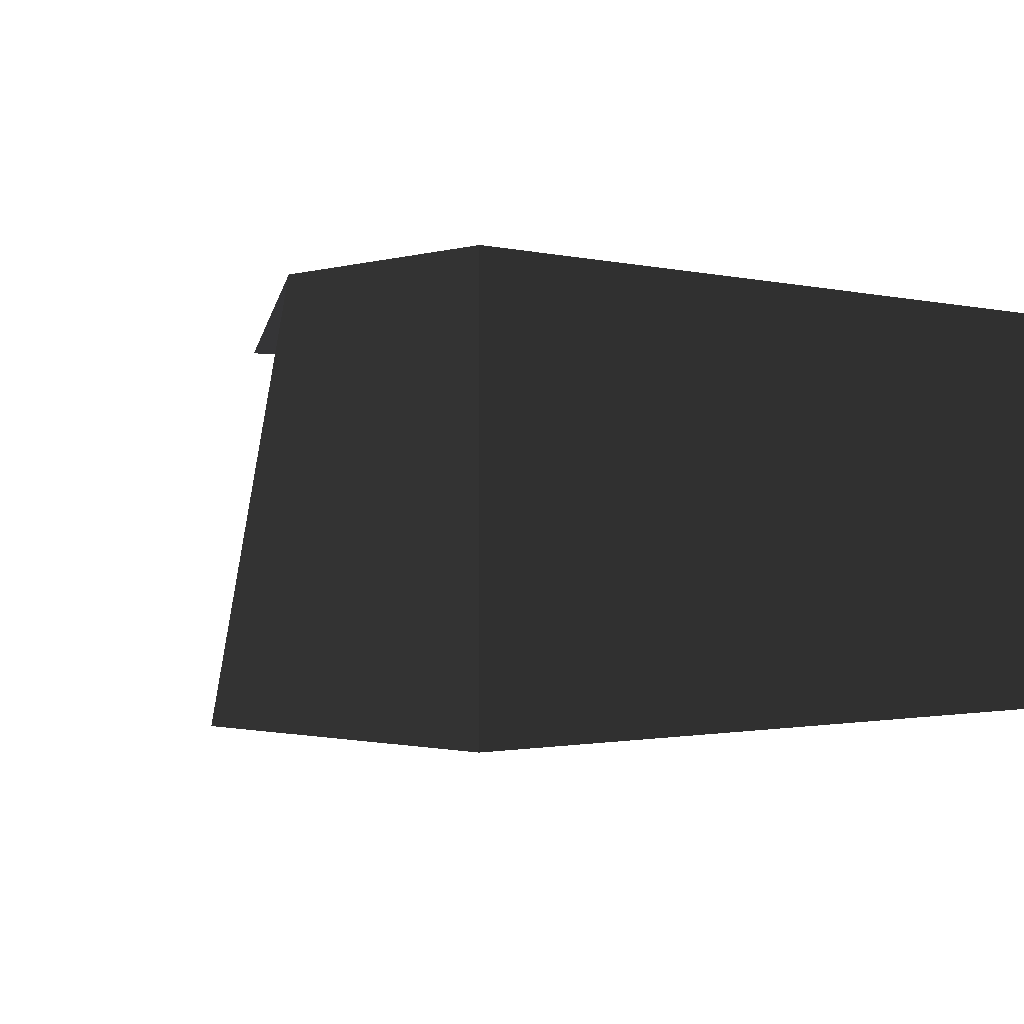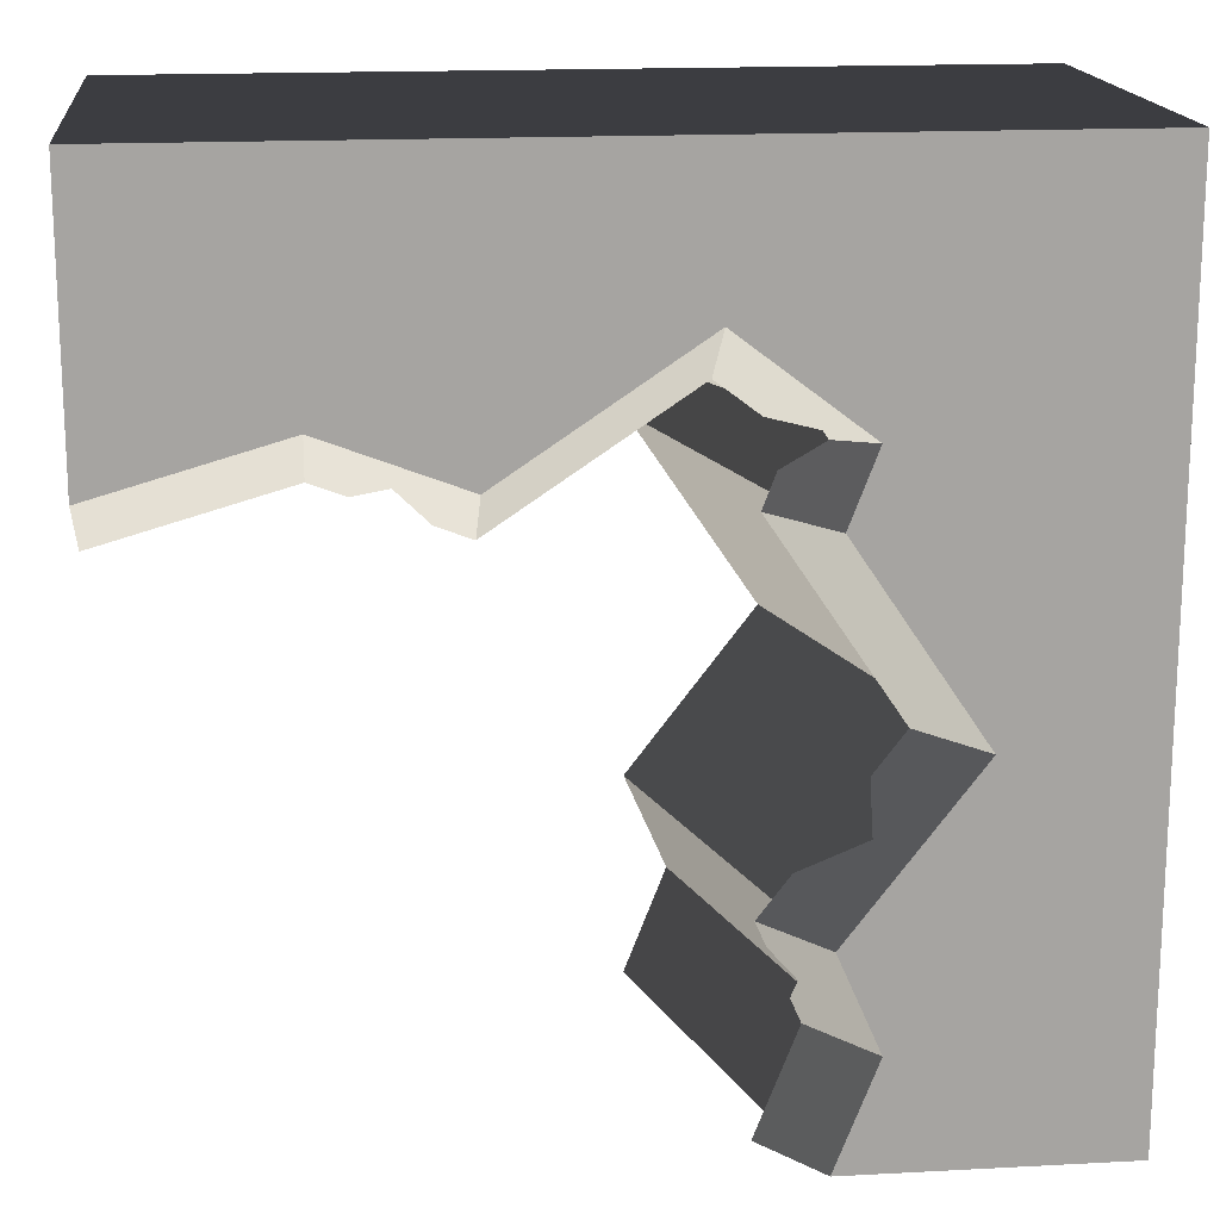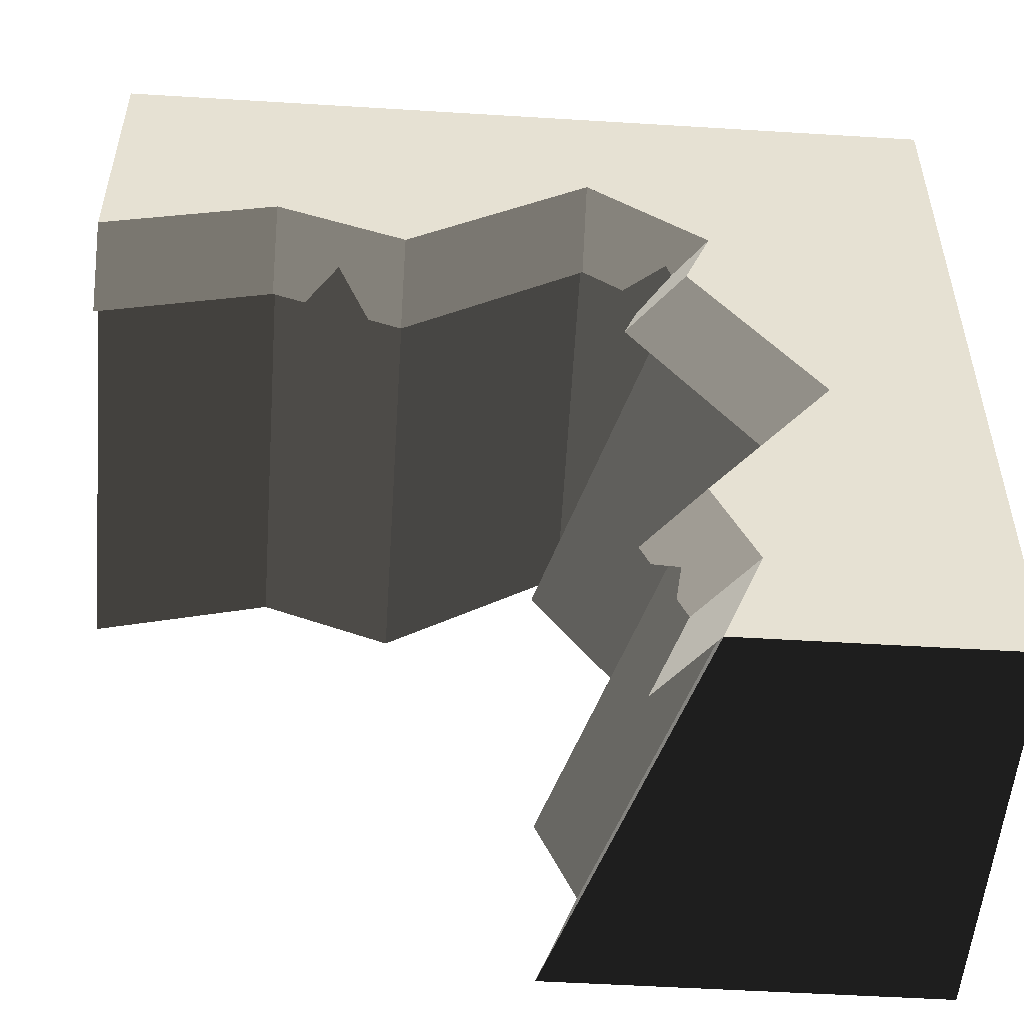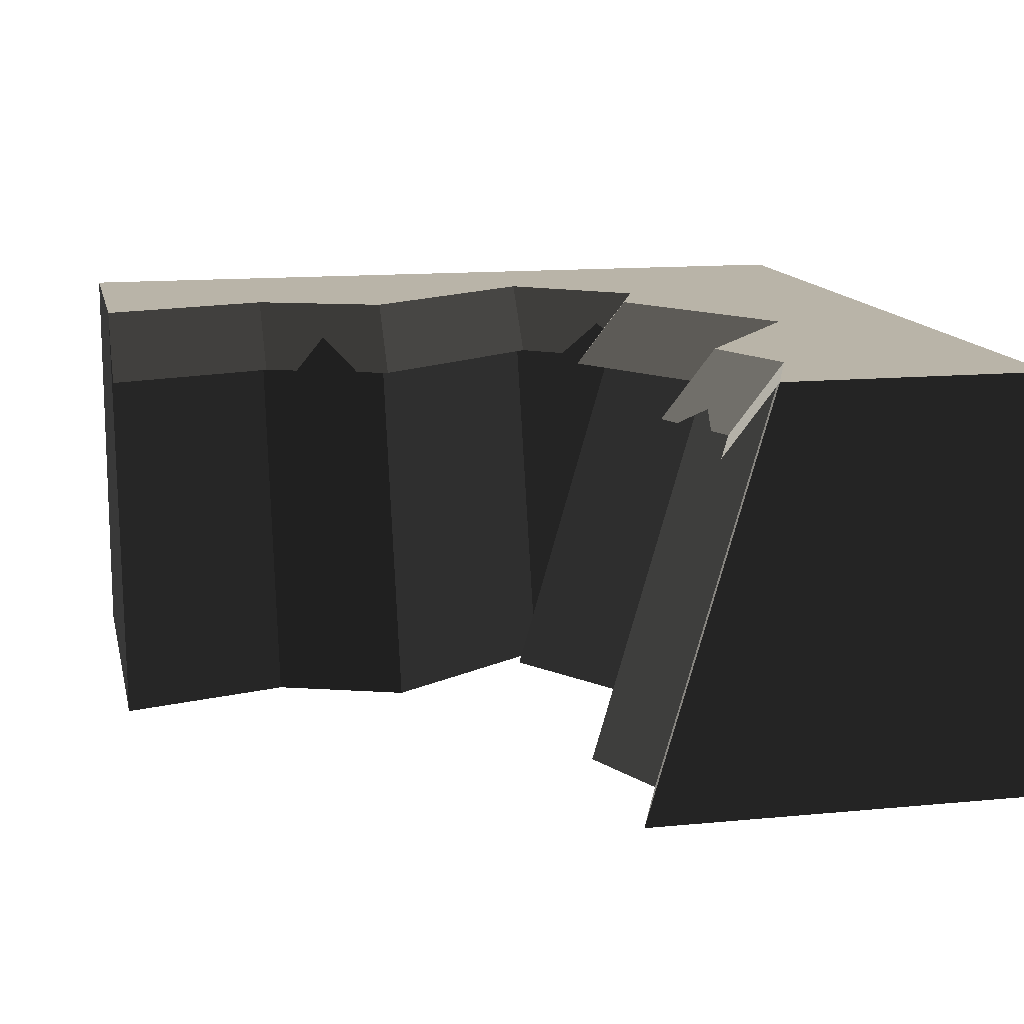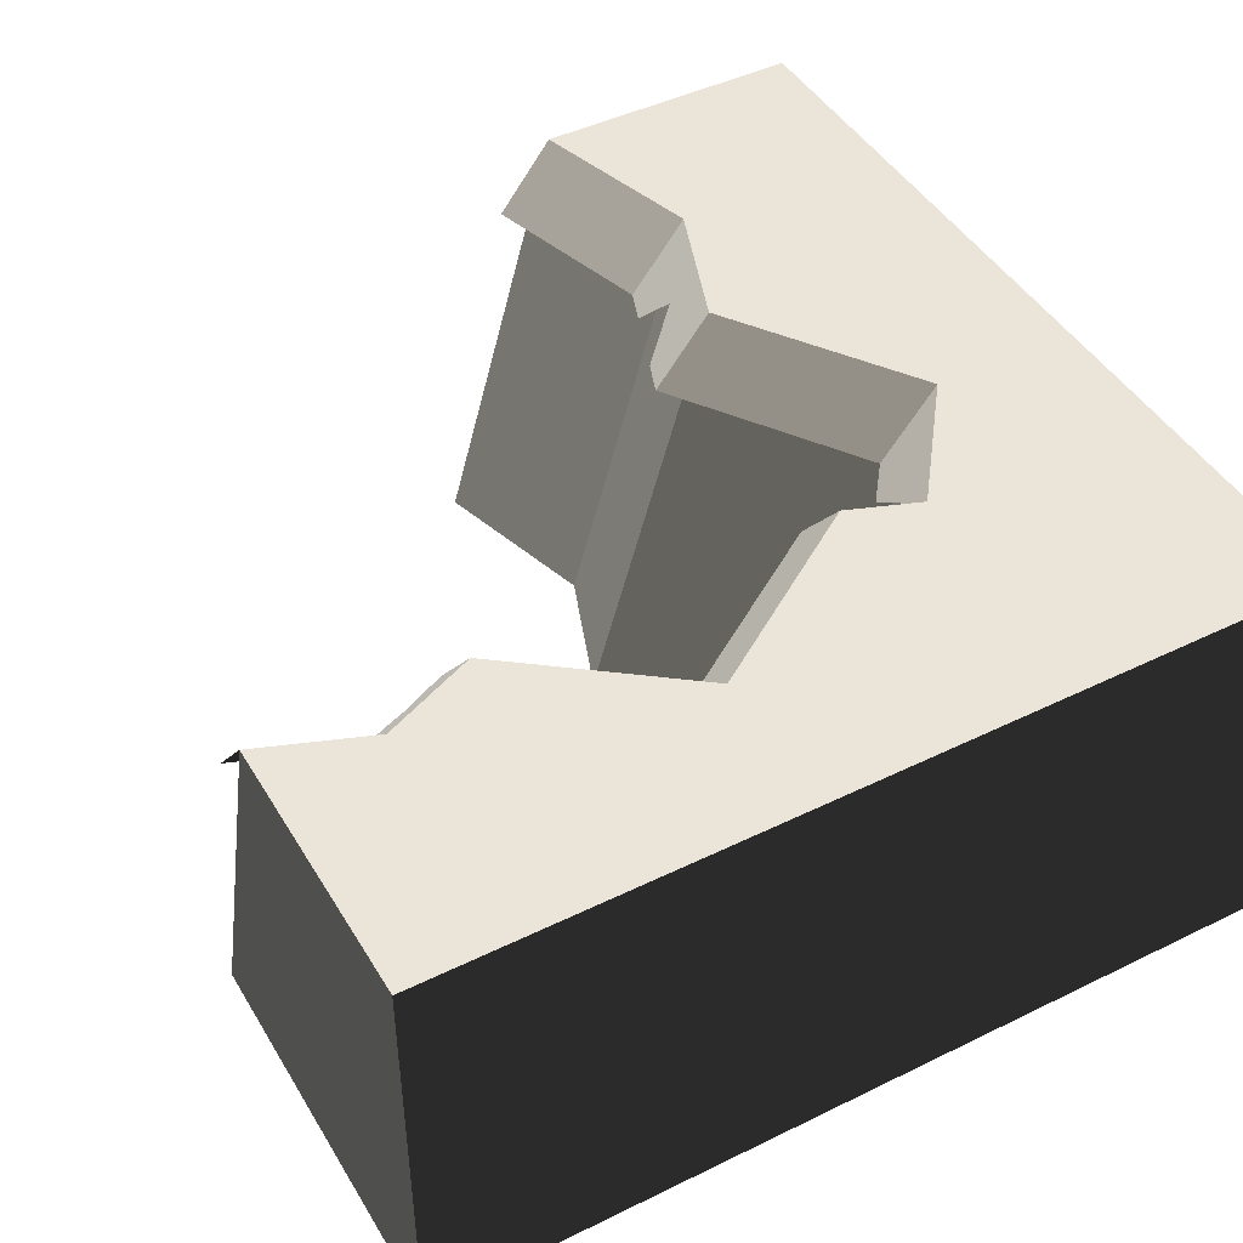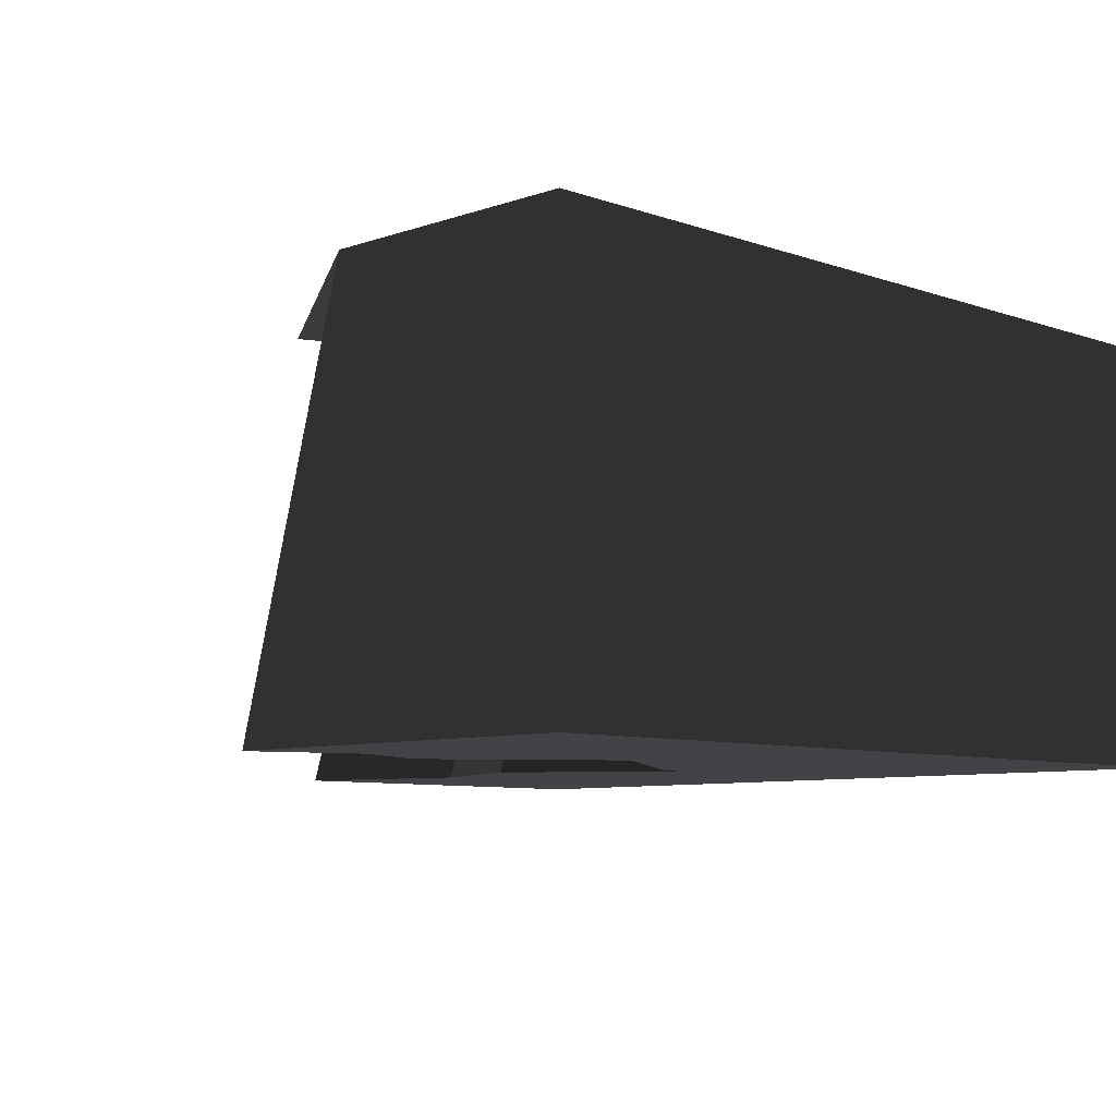
<metadata>
{"format":"obj","ext":"obj","renderer":"f3d","projection":"perspective","resolution":1024,"background":"white","views":[{"elev":-1.1,"azim":-132.4,"up":"+Y"},{"elev":16.9,"azim":173.9,"up":"+Z"},{"elev":-52.2,"azim":176.2,"up":"+Z"},{"elev":13.3,"azim":167.6,"up":"+Y"},{"elev":45.5,"azim":-119.4,"up":"+Y"},{"elev":-7.5,"azim":-135.1,"up":"+Y"}]}
</metadata>
<code>
g cliffBrown_halfCornerInner
v 3.137 5 -3.586
v 1.678 5 -5.75
v 3.78 4.182 -3.586
v 2.322 4.182 -5.75
v 3.137 5 -7.663
v 2.658 5 -8.76
v 3.78 4.182 -7.663
v 3.66 4.182 -7.938
v 3.38 4.386 -8.212
v 3.421 4.182 -8.486
v 3.302 4.182 -8.76
v 0 5 -10
v 3.137 5 -10
v 0 5 -3.61e-15
v 2.824 5 -2.765
v 4.25 5 -1.678
v 10 5 -1.18e-12
v 6.414 5 -3.137
v 7.957 5 -2.549
v 10 5 -3.137
v 4.584 3.281e-15 -7.663
v 4.106 0 -8.76
v 4.584 3.281e-15 -3.586
v 3.126 3.281e-15 -5.75
v 3.78 4.182 -10
v 4.25 0.3986 -3.01
v 4.464 3.198e-15 -3.27
v 0 2.461e-15 -10
v 4.584 2.432e-15 -10
v 2.729 4.591 -6.707
v 2.686 4.182 -6.229
v 3.415 4.182 -7.185
v 0 2.461e-15 0
v 10 2.461e-15 -1.18e-12
v 6.414 3.281e-15 -4.584
v 7.957 2.461e-15 -3.996
v 10 2.432e-15 -4.584
v 6.414 4.182 -3.78
v 6.803 4.182 -3.632
v 7.186 4.591 -3.164
v 7.957 4.182 -3.192
v 7.569 4.182 -3.34
v 4.25 4.182 -2.322
v 10 4.182 -3.78
v 3.221 4.529 -2.833
v 3.632 4.182 -3.197
v 3.293 4.591 -2.729
v 3.771 4.182 -2.686
f 2 1 3
f 3 4 2
f 2 3 1
f 3 2 4
f 6 5 7
f 7 8 6
f 8 9 6
f 9 10 6
f 10 11 6
f 6 7 5
f 7 6 8
f 8 6 9
f 9 6 10
f 10 6 11
f 6 2 5
f 12 2 6
f 6 13 12
f 12 14 2
f 15 2 14
f 14 16 15
f 14 17 16
f 17 18 16
f 17 19 18
f 17 20 19
f 2 15 1
f 6 5 2
f 12 6 2
f 6 12 13
f 12 2 14
f 15 14 2
f 14 15 16
f 14 16 17
f 17 16 18
f 17 18 19
f 17 19 20
f 2 1 15
f 6 21 5
f 21 6 22
f 2 23 1
f 23 2 24
f 13 6 11
f 11 25 13
f 13 11 6
f 11 13 25
f 1 26 15
f 26 1 27
f 27 1 23
f 13 28 29
f 28 13 12
f 30 5 2
f 2 4 30
f 4 31 30
f 30 32 5
f 32 7 5
f 30 2 5
f 2 30 4
f 4 30 31
f 30 5 32
f 32 5 7
f 5 24 2
f 24 5 21
f 13 22 6
f 22 13 29
f 33 17 34
f 17 33 14
f 26 16 15
f 33 29 28
f 29 33 22
f 22 33 24
f 24 21 22
f 33 27 24
f 27 23 24
f 27 33 34
f 27 34 35
f 35 34 36
f 36 34 37
f 17 37 34
f 37 17 20
f 19 35 36
f 35 19 18
f 39 38 18
f 18 40 39
f 40 18 19
f 40 19 41
f 41 42 40
f 39 18 38
f 18 39 40
f 40 19 18
f 40 41 19
f 41 40 42
f 35 26 27
f 26 35 18
f 26 18 16
f 38 43 16
f 16 18 38
f 38 16 43
f 16 38 18
f 20 36 37
f 36 20 19
f 44 41 19
f 19 20 44
f 44 19 41
f 19 44 20
f 28 14 33
f 14 28 12
f 1 15 45
f 45 46 1
f 46 3 1
f 1 45 15
f 45 1 46
f 46 1 3
f 47 45 15
f 47 15 16
f 47 16 43
f 43 48 47
f 47 15 45
f 47 16 15
f 47 43 16
f 43 47 48
f 6 5 21
f 21 22 6
f 2 1 23
f 23 24 2
f 1 15 26
f 26 27 1
f 27 23 1
f 13 29 28
f 28 12 13
f 5 2 24
f 24 21 5
f 13 6 22
f 22 29 13
f 33 34 17
f 17 14 33
f 26 15 16
f 33 28 29
f 29 22 33
f 22 24 33
f 24 22 21
f 33 24 27
f 27 24 23
f 27 34 33
f 27 35 34
f 35 36 34
f 36 37 34
f 17 34 37
f 37 20 17
f 19 36 35
f 35 18 19
f 35 27 26
f 26 18 35
f 26 16 18
f 20 37 36
f 36 19 20
f 28 33 14
f 14 12 28

</code>
